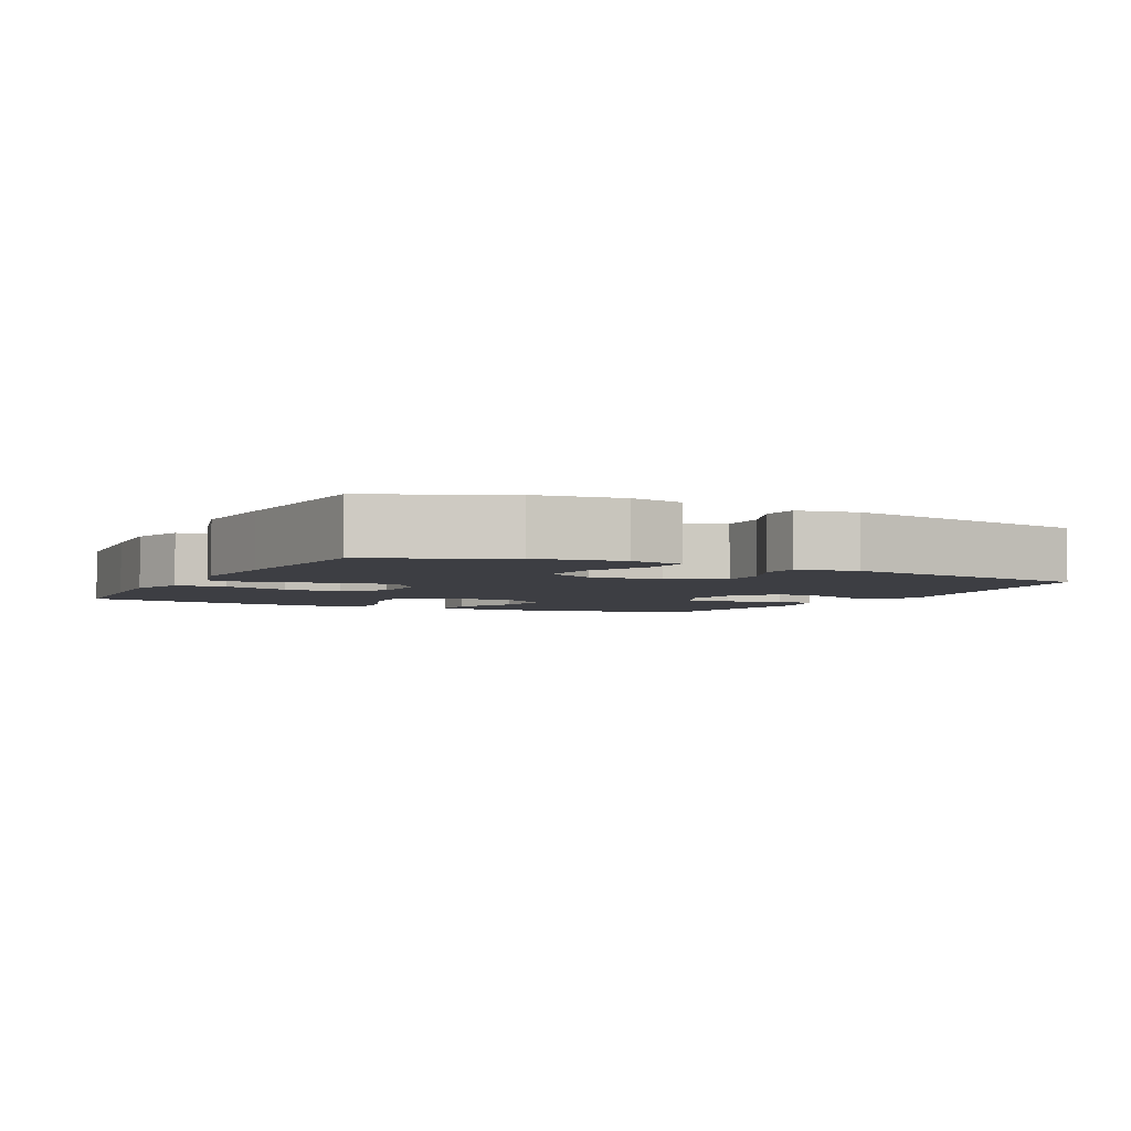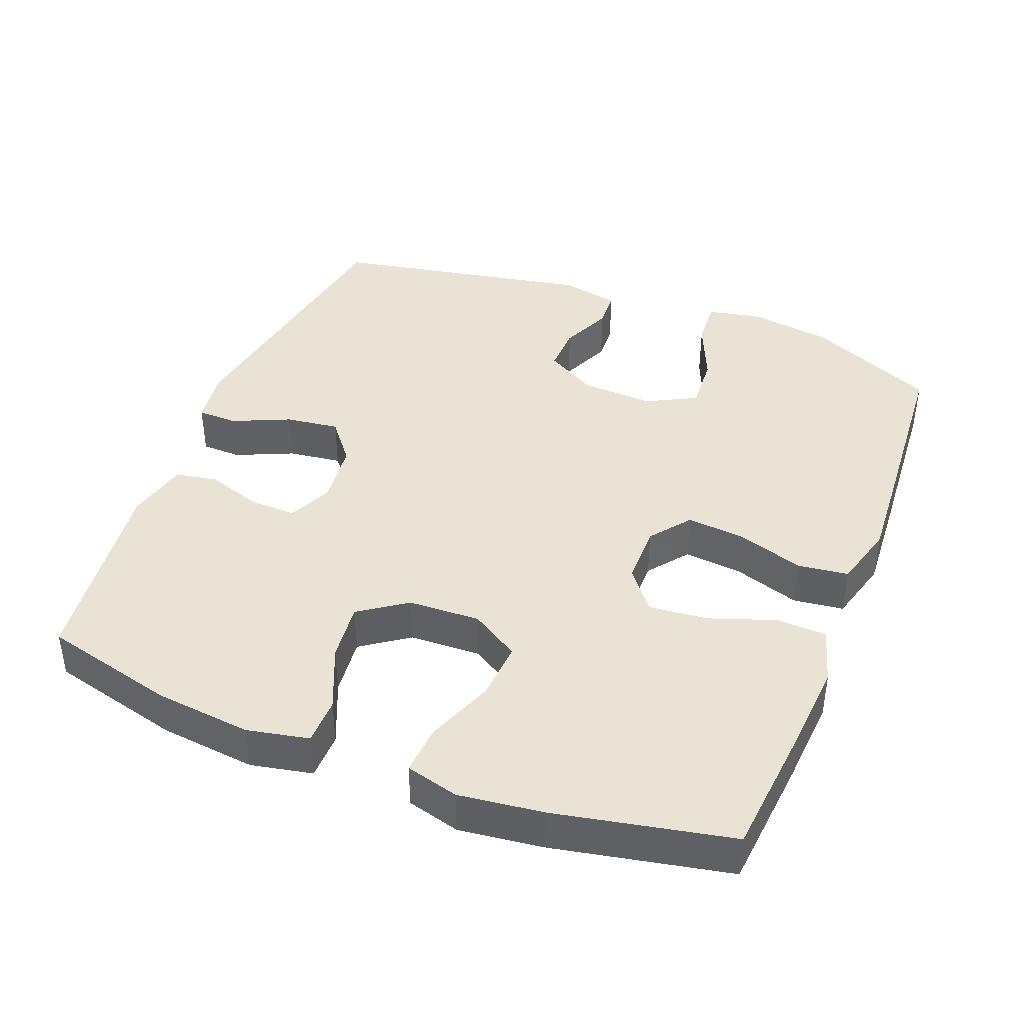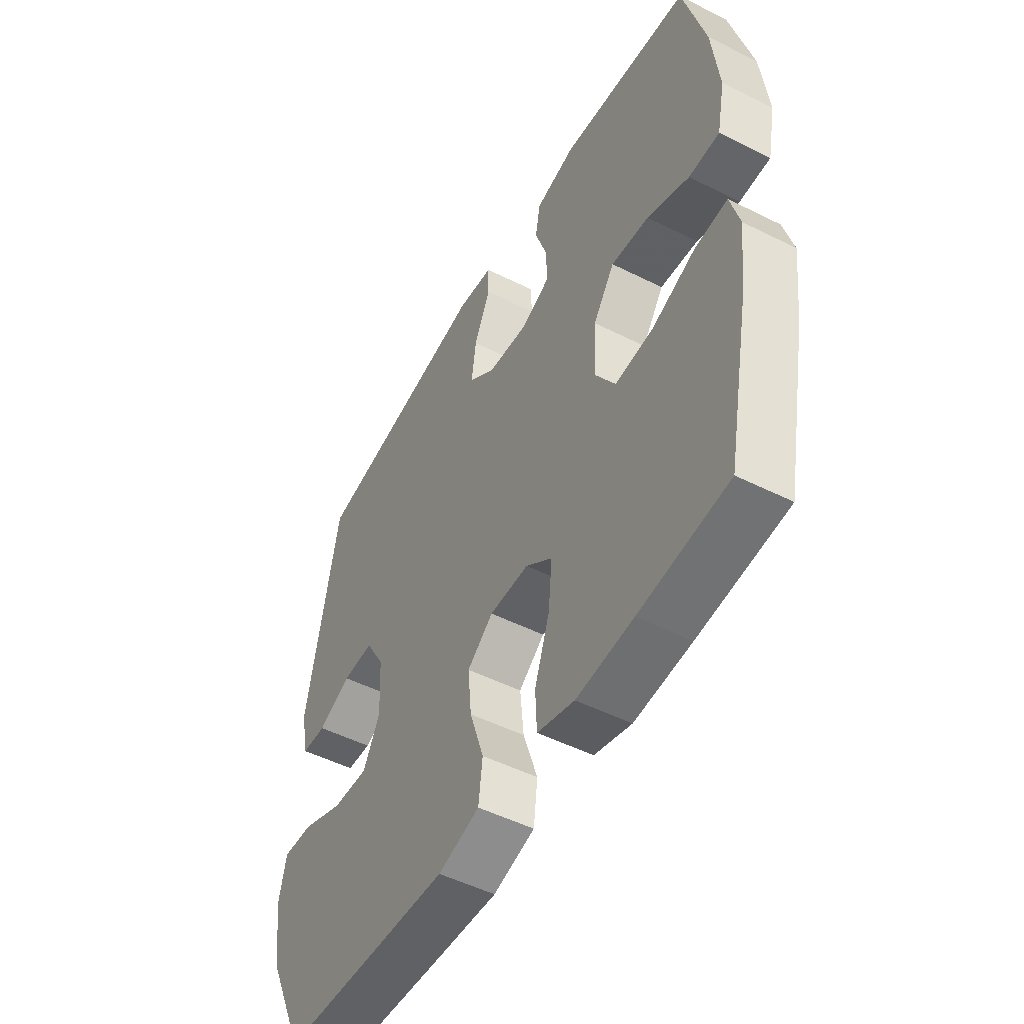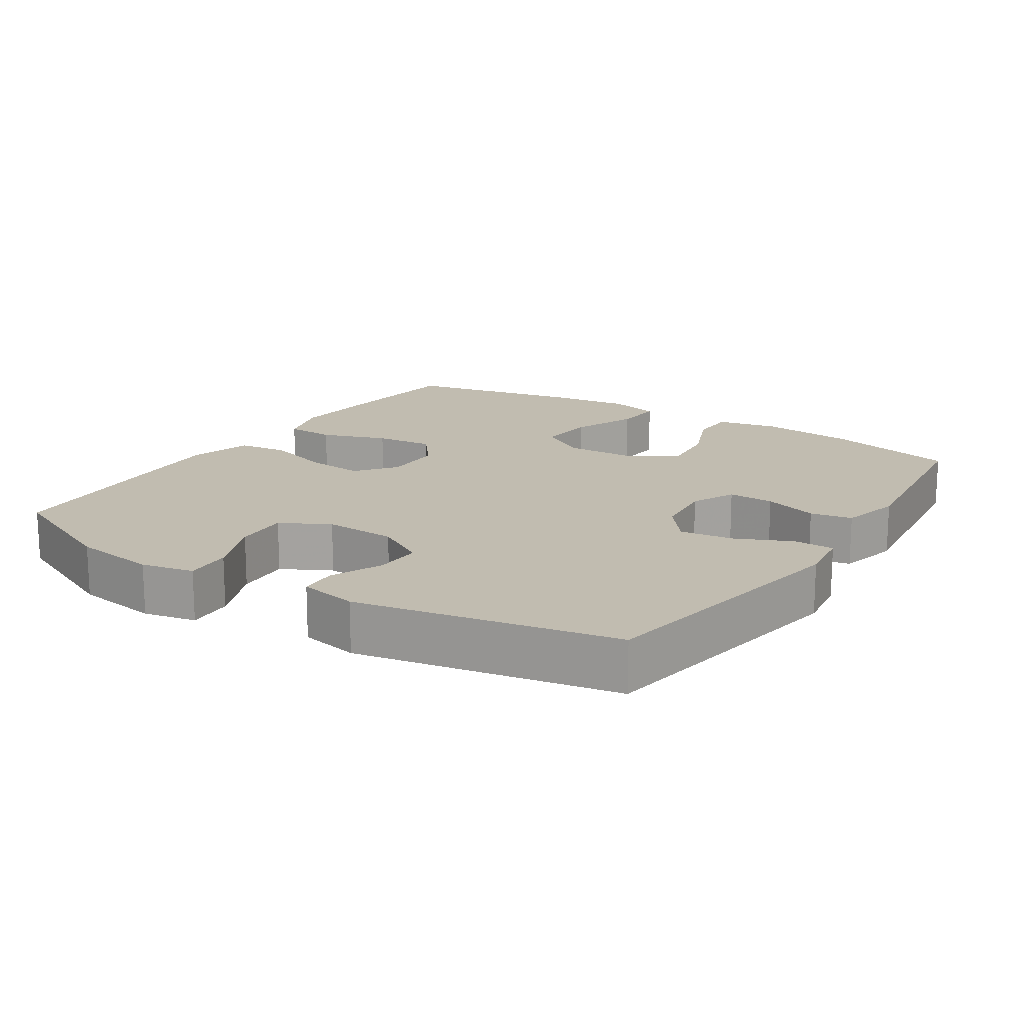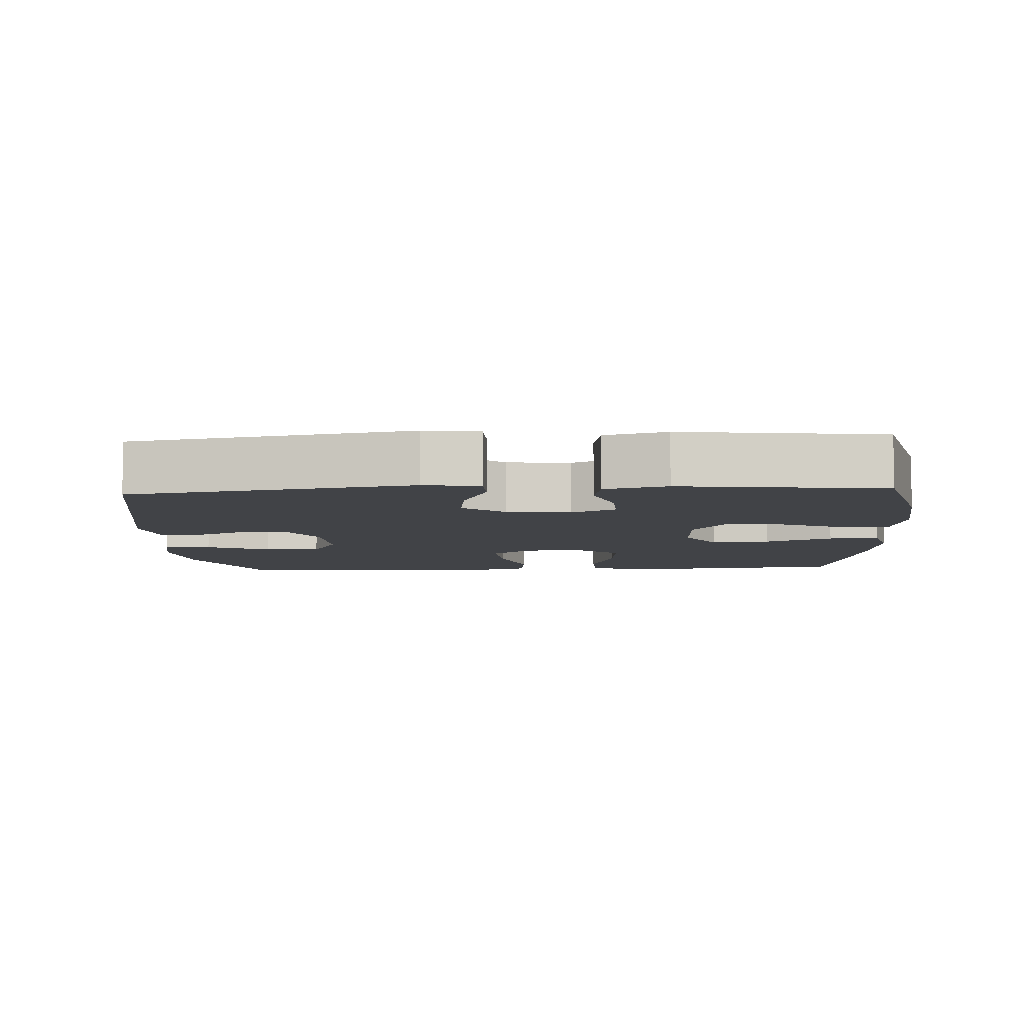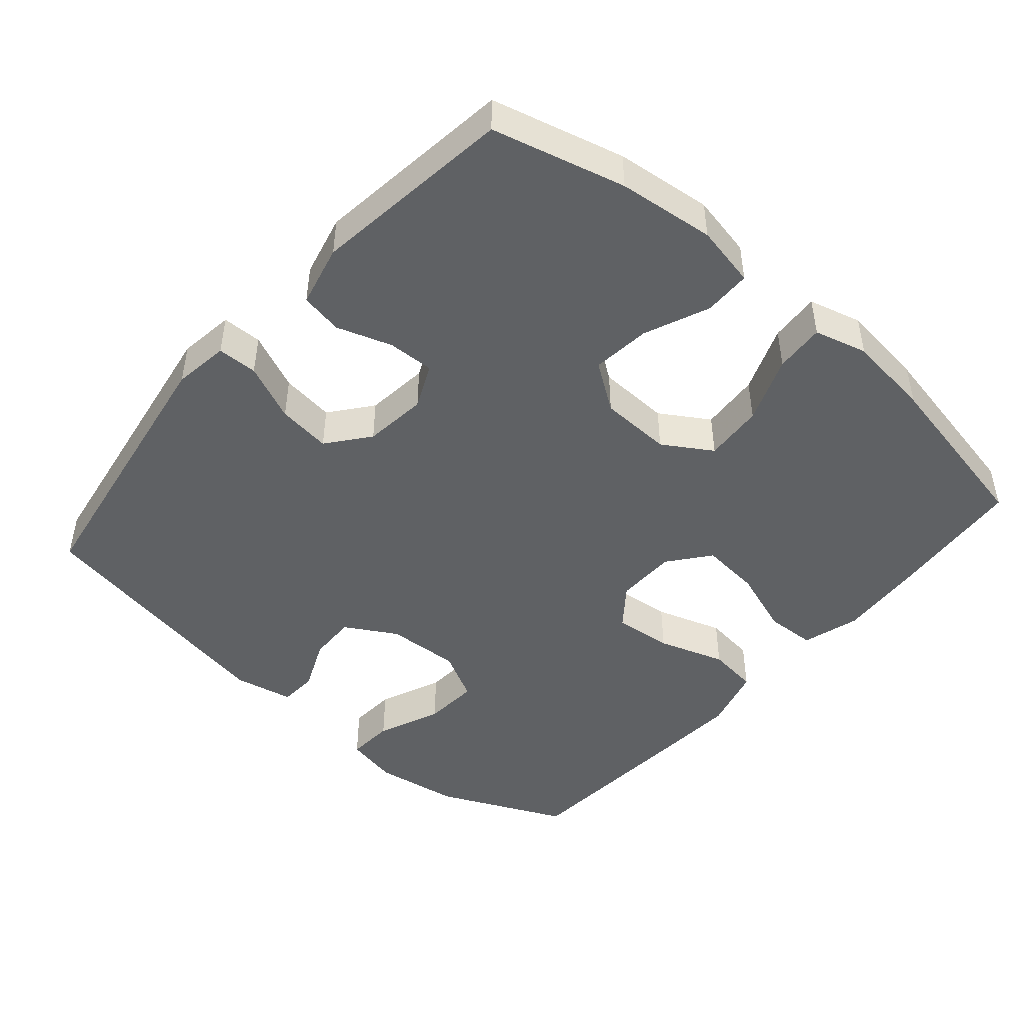
<metadata>
{"format":"obj","ext":"obj","renderer":"f3d","projection":"perspective","resolution":1024,"background":"white","views":[{"elev":-3.7,"azim":-117.1,"up":"+Y"},{"elev":41.2,"azim":111.4,"up":"+Y"},{"elev":-50.7,"azim":61.3,"up":"+Z"},{"elev":16.4,"azim":-57.0,"up":"+Y"},{"elev":-7.3,"azim":3.3,"up":"+Y"},{"elev":-46.6,"azim":49.2,"up":"+Y"}]}
</metadata>
<code>
v -0.5 0.07 0.5
v -0.103 0.07 0.564
v -0.024 0.07 0.553
v -0.023 0.07 0.496
v -0.059 0.07 0.415
v -0.069 0.07 0.339
v -0.01 0.07 0.292
v 0.08 0.07 0.282
v 0.143 0.07 0.311
v 0.141 0.07 0.377
v 0.115 0.07 0.455
v 0.126 0.07 0.515
v 0.214 0.07 0.536
v 0.5 0.07 0.5
v 0.548 0.07 0.312
v 0.563 0.07 0.175
v 0.545 0.07 0.087
v 0.478 0.07 0.086
v 0.386 0.07 0.125
v 0.303 0.07 0.134
v 0.256 0.07 0.067
v 0.252 0.07 -0.035
v 0.295 0.07 -0.104
v 0.379 0.07 -0.098
v 0.474 0.07 -0.061
v 0.545 0.07 -0.056
v 0.565 0.07 -0.131
v 0.55 0.07 -0.252
v 0.5 0.07 -0.5
v 0.307 0.07 -0.518
v 0.183 0.07 -0.527
v 0.102 0.07 -0.503
v 0.099 0.07 -0.432
v 0.132 0.07 -0.338
v 0.14 0.07 -0.254
v 0.082 0.07 -0.208
v -0.004 0.07 -0.207
v -0.061 0.07 -0.251
v -0.053 0.07 -0.334
v -0.022 0.07 -0.429
v -0.031 0.07 -0.501
v -0.122 0.07 -0.526
v -0.259 0.07 -0.517
v -0.5 0.07 -0.5
v -0.582 0.07 -0.319
v -0.6 0.07 -0.198
v -0.584 0.07 -0.123
v -0.517 0.07 -0.127
v -0.427 0.07 -0.165
v -0.348 0.07 -0.17
v -0.311 0.07 -0.1
v -0.316 0.07 0.004
v -0.358 0.07 0.077
v -0.426 0.07 0.075
v -0.499 0.07 0.043
v -0.553 0.07 0.046
v -0.57 0.07 0.13
v -0.5 0 0.5
v -0.103 0 0.564
v -0.024 0 0.553
v -0.023 0 0.496
v -0.059 0 0.415
v -0.069 0 0.339
v -0.01 0 0.292
v 0.08 0 0.282
v 0.143 0 0.311
v 0.141 0 0.377
v 0.115 0 0.455
v 0.126 0 0.515
v 0.214 0 0.536
v 0.5 0 0.5
v 0.548 0 0.312
v 0.563 0 0.175
v 0.545 0 0.087
v 0.478 0 0.086
v 0.386 0 0.125
v 0.303 0 0.134
v 0.256 0 0.067
v 0.252 0 -0.035
v 0.295 0 -0.104
v 0.379 0 -0.098
v 0.474 0 -0.061
v 0.545 0 -0.056
v 0.565 0 -0.131
v 0.55 0 -0.252
v 0.5 0 -0.5
v 0.307 0 -0.518
v 0.183 0 -0.527
v 0.102 0 -0.503
v 0.099 0 -0.432
v 0.132 0 -0.338
v 0.14 0 -0.254
v 0.082 0 -0.208
v -0.004 0 -0.207
v -0.061 0 -0.251
v -0.053 0 -0.334
v -0.022 0 -0.429
v -0.031 0 -0.501
v -0.122 0 -0.526
v -0.259 0 -0.517
v -0.5 0 -0.5
v -0.582 0 -0.319
v -0.6 0 -0.198
v -0.584 0 -0.123
v -0.517 0 -0.127
v -0.427 0 -0.165
v -0.348 0 -0.17
v -0.311 0 -0.1
v -0.316 0 0.004
v -0.358 0 0.077
v -0.426 0 0.075
v -0.499 0 0.043
v -0.553 0 0.046
v -0.57 0 0.13
f 54 55 56 57
f 53 54 57 1
f 52 53 1 2
f 51 52 2 3
f 46 47 48 49
f 46 49 50
f 45 46 50
f 44 45 50
f 43 44 50 51
f 39 40 41 42
f 38 39 42 43
f 31 32 33 34
f 31 34 35
f 30 31 35
f 29 30 35
f 28 29 35 36
f 24 25 26 27
f 23 24 27 28
f 16 17 18 19
f 16 19 20
f 15 16 20
f 14 15 20
f 13 14 20 21
f 10 11 12 13
f 9 10 13 21
f 51 3 4 5
f 51 5 6
f 38 43 51 6
f 37 38 6 7
f 36 37 7 8
f 23 28 36
f 22 23 36
f 21 22 36
f 8 9 21 36
f 114 113 112 111
f 58 114 111 110
f 59 58 110 109
f 60 59 109 108
f 106 105 104 103
f 107 106 103
f 107 103 102
f 107 102 101
f 108 107 101 100
f 99 98 97 96
f 100 99 96 95
f 91 90 89 88
f 92 91 88
f 92 88 87
f 92 87 86
f 93 92 86 85
f 84 83 82 81
f 85 84 81 80
f 76 75 74 73
f 77 76 73
f 77 73 72
f 77 72 71
f 78 77 71 70
f 70 69 68 67
f 78 70 67 66
f 62 61 60 108
f 63 62 108
f 63 108 100 95
f 64 63 95 94
f 65 64 94 93
f 93 85 80
f 93 80 79
f 93 79 78
f 93 78 66 65
f 1 58 59 2
f 2 59 60 3
f 3 60 61 4
f 4 61 62 5
f 5 62 63 6
f 6 63 64 7
f 7 64 65 8
f 8 65 66 9
f 9 66 67 10
f 10 67 68 11
f 11 68 69 12
f 12 69 70 13
f 13 70 71 14
f 14 71 72 15
f 15 72 73 16
f 16 73 74 17
f 17 74 75 18
f 18 75 76 19
f 19 76 77 20
f 20 77 78 21
f 21 78 79 22
f 22 79 80 23
f 23 80 81 24
f 24 81 82 25
f 25 82 83 26
f 26 83 84 27
f 27 84 85 28
f 28 85 86 29
f 29 86 87 30
f 30 87 88 31
f 31 88 89 32
f 32 89 90 33
f 33 90 91 34
f 34 91 92 35
f 35 92 93 36
f 36 93 94 37
f 37 94 95 38
f 38 95 96 39
f 39 96 97 40
f 40 97 98 41
f 41 98 99 42
f 42 99 100 43
f 43 100 101 44
f 44 101 102 45
f 45 102 103 46
f 46 103 104 47
f 47 104 105 48
f 48 105 106 49
f 49 106 107 50
f 50 107 108 51
f 51 108 109 52
f 52 109 110 53
f 53 110 111 54
f 54 111 112 55
f 55 112 113 56
f 56 113 114 57
f 57 114 58 1

</code>
